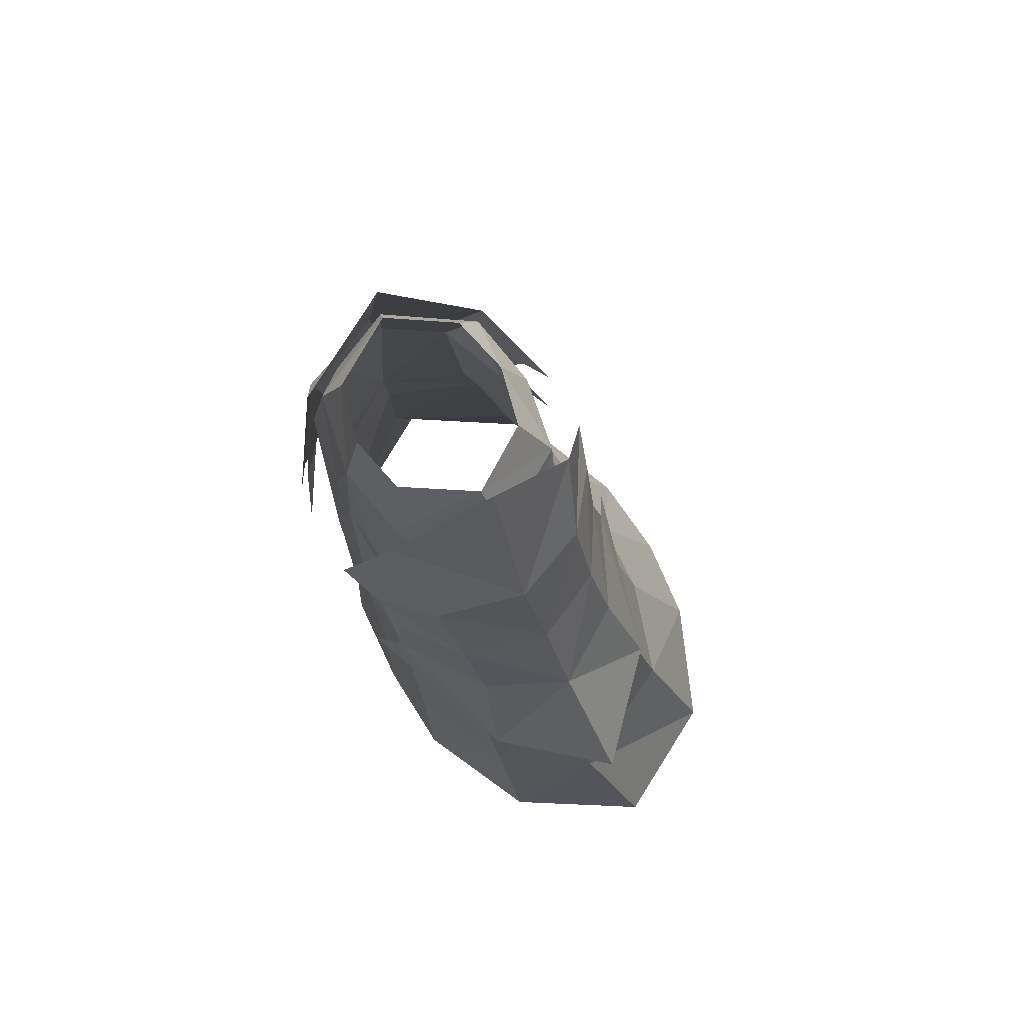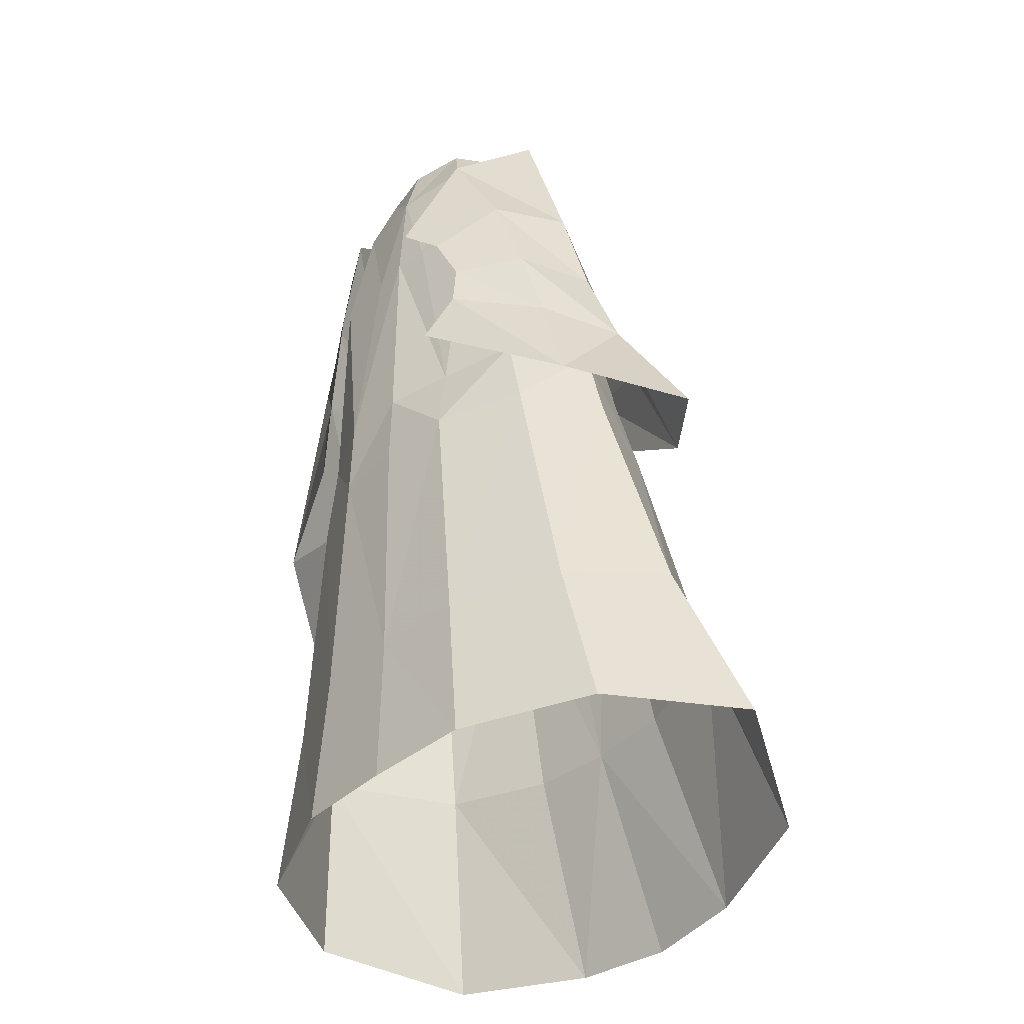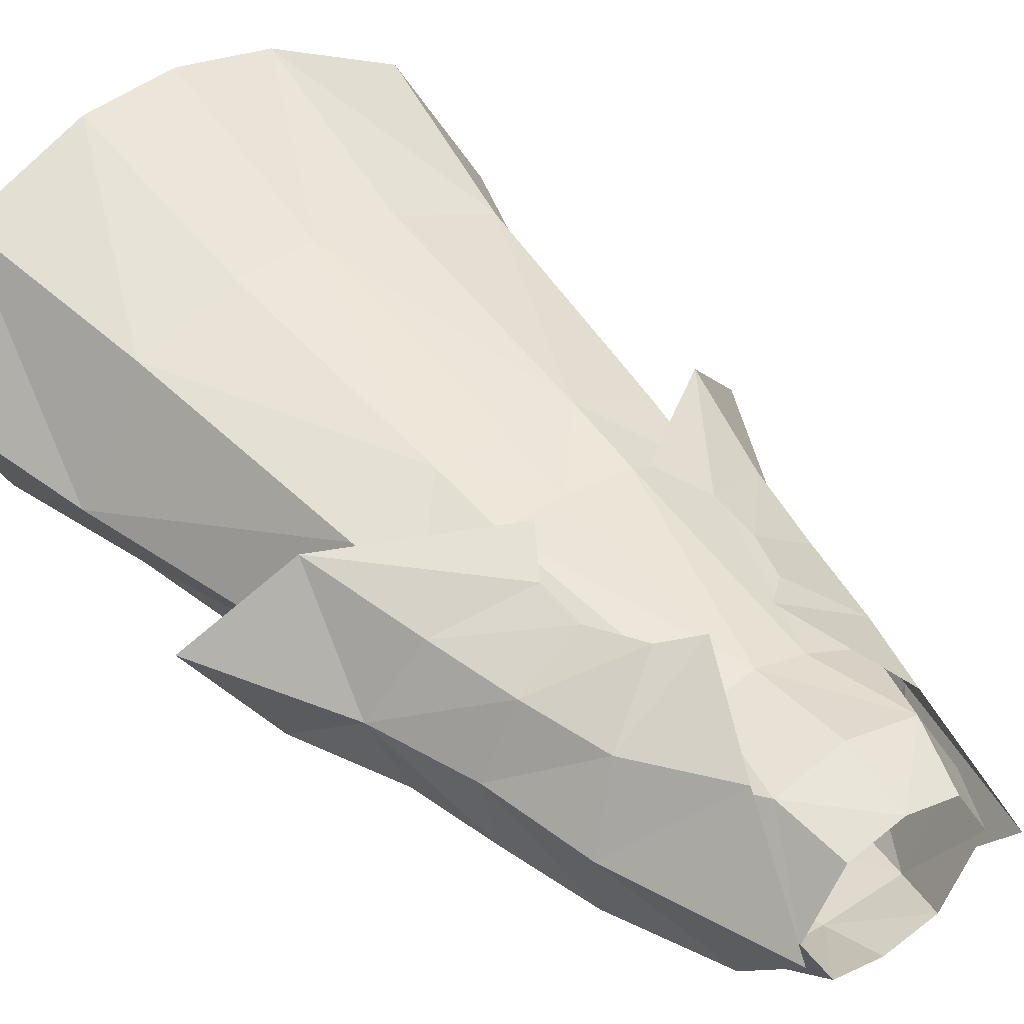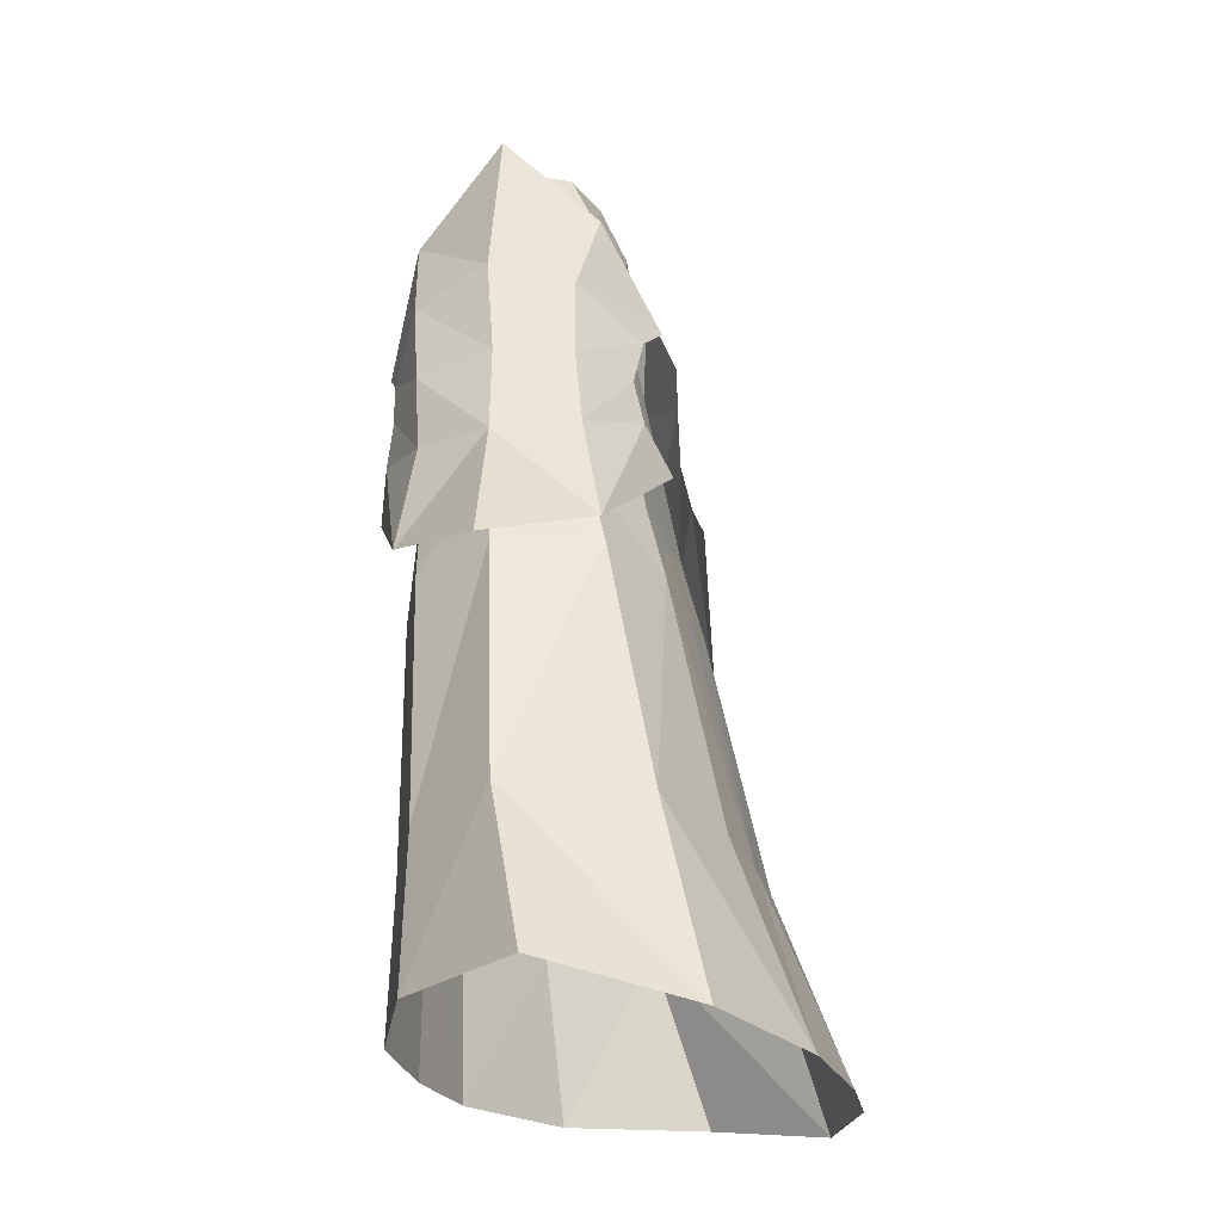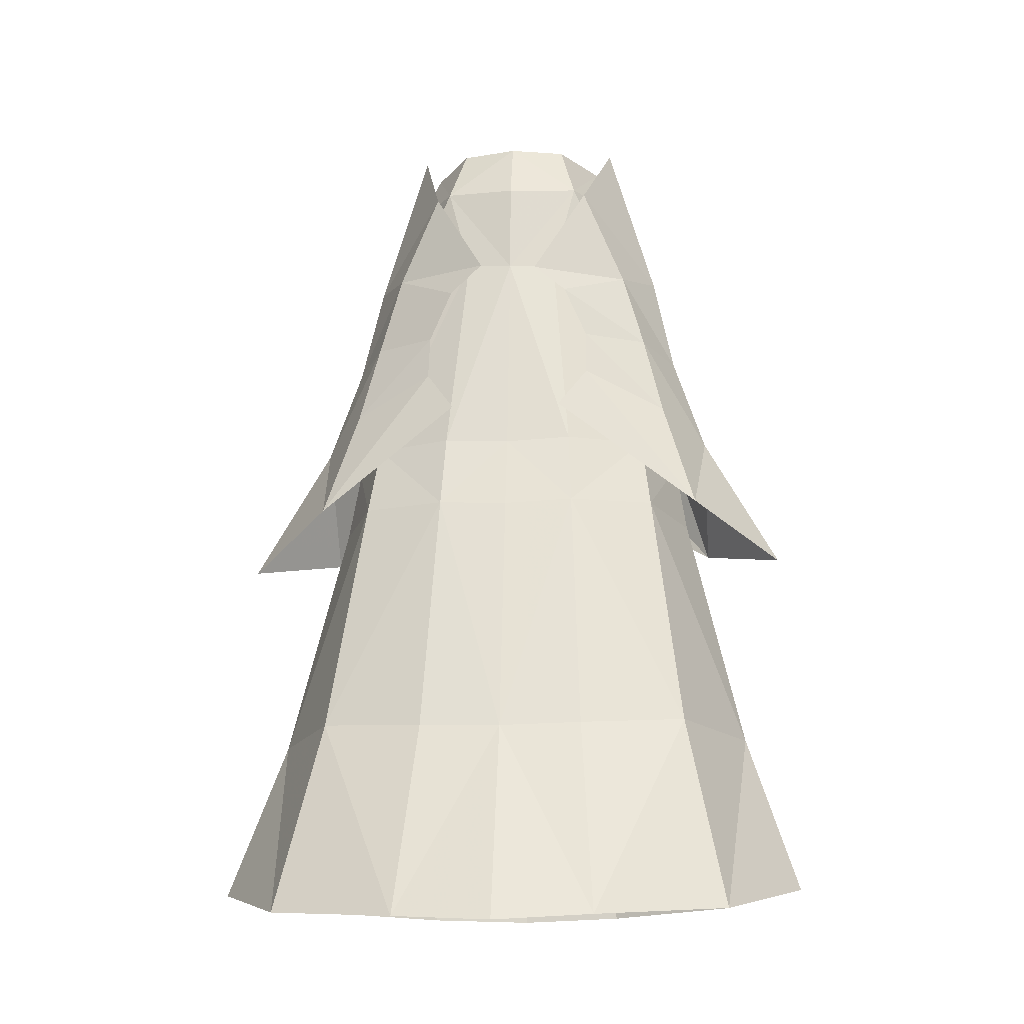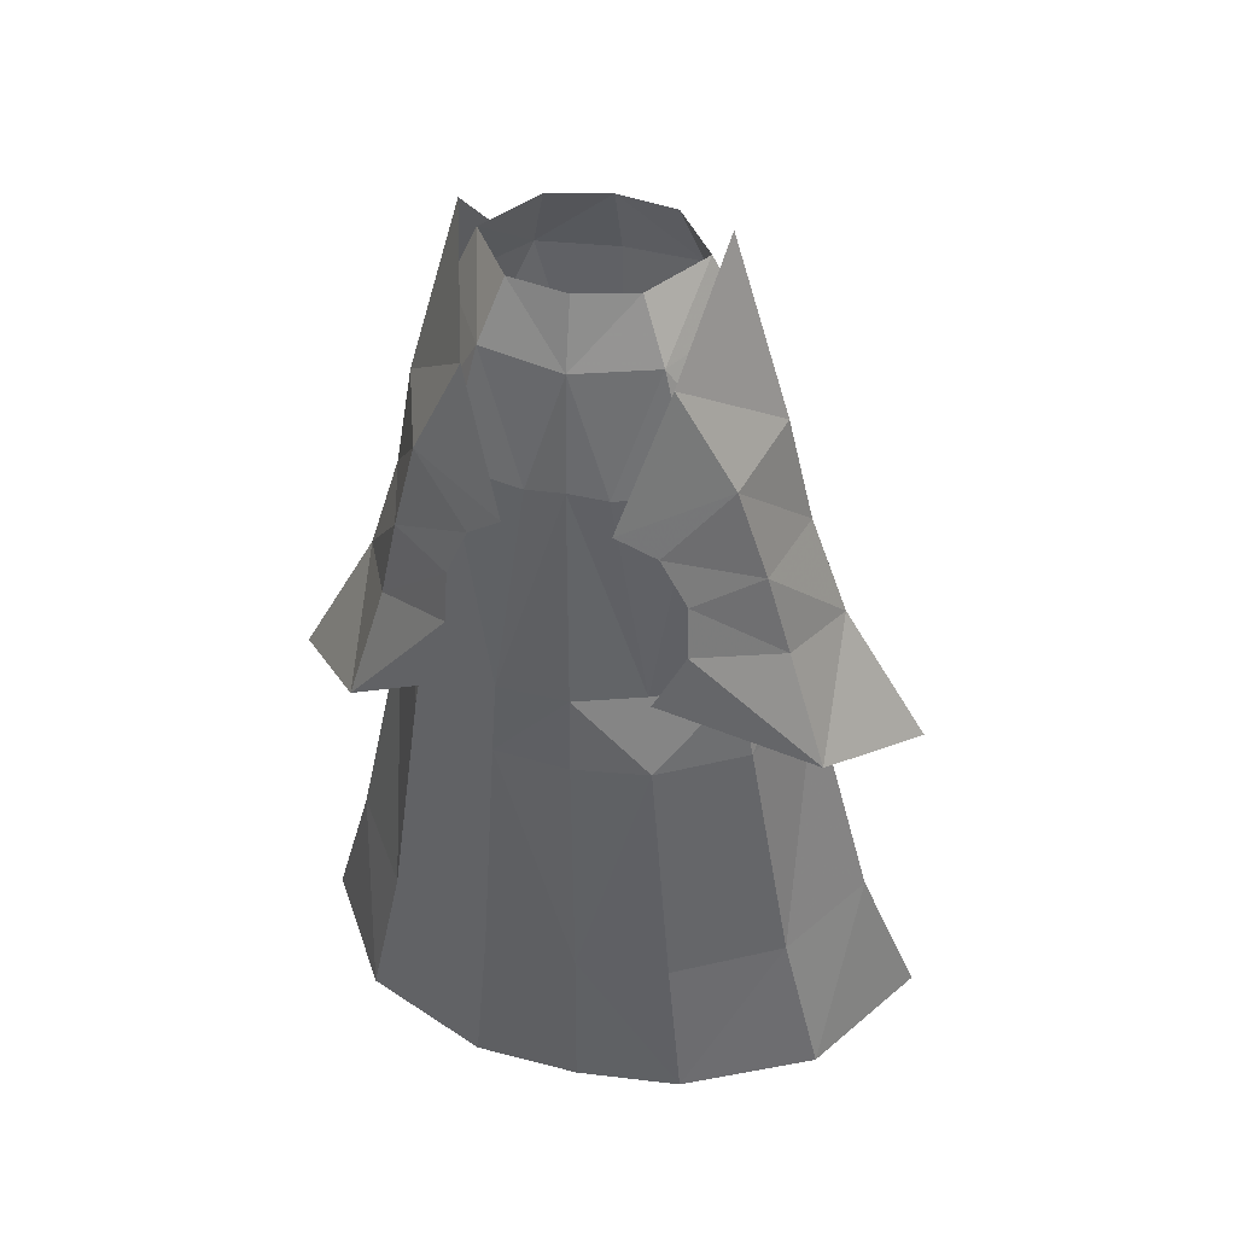
<metadata>
{"format":"obj","ext":"obj","renderer":"f3d","projection":"perspective","resolution":1024,"background":"white","views":[{"elev":72.3,"azim":61.5,"up":"+Z"},{"elev":-41.4,"azim":46.1,"up":"+Z"},{"elev":36.6,"azim":-38.9,"up":"+Y"},{"elev":-25.1,"azim":106.0,"up":"+Z"},{"elev":-16.7,"azim":-174.4,"up":"+Z"},{"elev":38.9,"azim":13.4,"up":"+Z"}]}
</metadata>
<code>
g priest_trousers_male_54020
v -3.495 2.963 56.64
v -4.47 4.619 52.94
v -0.06428 3.75 56.66
v -4.657 -5.314 52.89
v -7.463 -0.1156 53.12
v -5.837 -0.5888 56.5
v -8.22 -3.112 46.64
v -9.008 0.3564 47.3
v -9.387 -3.86 28.38
v -4.438 -6.178 27.89
v -5.455 -5.805 12.61
v -11.65 -2.831 13.14
v -13.81 13.29 1.986
v -11.41 10.08 13.96
v -15.27 2.656 13.85
v -18.39 5.289 3.87
v -8.554 -3.988 33.09
v -4.093 -6.337 32.55
v -6.249 -5.825 3.285
v -13.75 -2.311 3.553
v -3.04 5.191 47.04
v -6.942 3.61 47.26
v -0.06428 5.695 46.89
v -4.157 7.619 33.6
v -0.06428 7.677 33.39
v -0.06428 -6.495 45.78
v -2.232 -6.29 45.51
v -0.06428 -6.14 52.44
v -6.002 16.6 1.388
v -5.073 12.14 13.51
v -0.06431 17.27 1.059
v -0.0643 12.4 13.35
v -11.78 1.145 28.91
v -4.37 8.822 28.92
v -0.0643 8.938 28.72
v -8.919 5.611 33.66
v -9.501 6.841 29.08
v -11.09 0.5984 33.41
v -6.25 -5.745 45.96
v -0.06428 -5.171 56.27
v -3.389 -4.441 56.37
v -0.06427 -6.535 27.72
v -0.06427 -6.114 12.43
v -0.06428 -6.457 32.39
v -0.06428 5.409 52.75
v -13.17 -3.743 28.13
v -17.84 2.38 26.14
v -13.16 1.425 34.74
v -11.02 -3.389 35.31
v -6.394 -7.022 37
v -4.722 -7.864 34.19
v -11.15 0.8331 40.89
v -9.804 -4.093 40.48
v -6.307 -6.722 39.96
v -9.842 -0.03632 47.39
v -8.272 -4.937 46.09
v -4.933 -7.304 43.16
v -6.801 -0.3293 57.82
v -5.263 -6.01 52.22
v -2.836 -8.392 44.97
v -12.43 7.466 28.96
v -10.4 5.784 36
v -3.591 9.096 35.45
v -5.403 7.931 38.12
v -9.189 4.976 41.15
v -5.376 7.281 41
v -7.82 4.282 46.16
v -3.948 7.497 44.26
v -5.22 5.294 52.22
v -1.949 7.98 45.76
v 3.366 2.963 56.64
v 4.342 4.619 52.94
v 4.529 -5.314 52.89
v 5.709 -0.5888 56.5
v 7.335 -0.1156 53.12
v 8.879 0.3564 47.3
v 8.091 -3.112 46.64
v 9.258 -3.86 28.38
v 11.52 -2.831 13.14
v 5.326 -5.805 12.61
v 4.31 -6.178 27.89
v 13.69 13.29 1.986
v 18.26 5.289 3.87
v 15.14 2.656 13.85
v 11.28 10.08 13.96
v 8.425 -3.988 33.09
v 3.906 -5.385 32.62
v 6.12 -5.825 3.285
v 13.63 -2.311 3.553
v 2.852 5.27 47.19
v 6.793 3.805 47.48
v 4.029 7.619 33.6
v 2.104 -6.29 45.51
v 5.873 16.6 1.388
v 4.944 12.14 13.51
v 11.65 1.145 28.91
v 4.242 8.822 28.92
v 8.791 5.611 33.66
v 9.372 6.841 29.08
v 10.96 0.5984 33.41
v 6.121 -5.745 45.96
v 3.261 -4.441 56.37
v 13.03 1.425 34.74
v 17.71 2.38 26.14
v 13.04 -3.743 28.13
v 10.89 -3.389 35.31
v 4.593 -7.864 34.19
v 6.266 -7.022 37
v 9.675 -4.093 40.48
v 11.02 0.8331 40.89
v 6.179 -6.722 39.96
v 8.143 -4.937 46.09
v 9.714 -0.03632 47.39
v 4.804 -7.304 43.16
v 5.135 -6.01 52.22
v 6.672 -0.3293 57.82
v 2.707 -8.392 44.97
v 10.28 5.784 36
v 12.3 7.466 28.96
v 5.274 7.931 38.12
v 3.463 9.096 35.45
v 9.06 4.976 41.15
v 5.247 7.281 41
v 7.681 4.546 46.44
v 3.819 7.497 44.26
v 5.091 5.294 52.22
v 1.713 8.068 45.98
v -0.06427 -6.191 3.099
f 2 1 3
f 5 4 6
f 8 7 5
f 4 5 7
f 10 9 11
f 12 11 9
f 14 13 15
f 16 15 13
f 18 17 10
f 9 10 17
f 20 19 12
f 11 12 19
f 2 21 22
f 21 23 24
f 25 24 23
f 27 26 28
f 30 29 14
f 13 14 29
f 31 29 32
f 30 32 29
f 15 12 33
f 9 33 12
f 24 25 34
f 35 34 25
f 37 36 34
f 24 34 36
f 33 38 37
f 36 37 38
f 17 18 39
f 27 39 18
f 28 40 41
f 2 5 6
f 22 21 36
f 15 16 20
f 42 10 43
f 4 7 39
f 22 36 38
f 7 17 39
f 42 44 10
f 7 8 38
f 38 8 22
f 19 43 11
f 17 38 9
f 43 10 11
f 10 44 18
f 2 22 8
f 7 38 17
f 6 4 41
f 15 20 12
f 2 8 5
f 2 6 1
f 36 21 24
f 28 41 4
f 45 23 2
f 21 2 23
f 27 28 4
f 27 18 26
f 44 26 18
f 27 4 39
f 35 32 34
f 30 34 32
f 37 34 14
f 30 14 34
f 33 37 15
f 14 15 37
f 33 9 38
f 47 46 48
f 49 48 46
f 49 46 50
f 51 50 46
f 52 48 53
f 49 53 48
f 53 49 54
f 50 54 49
f 55 52 56
f 53 56 52
f 56 53 57
f 54 57 53
f 58 55 59
f 56 59 55
f 59 56 60
f 57 60 56
f 62 61 48
f 47 48 61
f 63 61 64
f 62 64 61
f 62 48 65
f 52 65 48
f 64 62 66
f 65 66 62
f 65 52 67
f 55 67 52
f 66 65 68
f 67 68 65
f 58 69 55
f 67 55 69
f 68 67 70
f 69 70 67
f 3 71 72
f 74 73 75
f 76 75 77
f 73 77 75
f 79 78 80
f 81 80 78
f 83 82 84
f 85 84 82
f 78 86 81
f 87 81 86
f 80 88 79
f 89 79 88
f 91 90 72
f 25 23 92
f 90 92 23
f 28 26 93
f 82 94 85
f 95 85 94
f 31 32 94
f 95 94 32
f 78 79 96
f 84 96 79
f 35 25 97
f 92 97 25
f 92 98 97
f 99 97 98
f 98 100 99
f 96 99 100
f 93 87 101
f 86 101 87
f 102 40 28
f 74 75 72
f 98 90 91
f 89 83 84
f 43 81 42
f 101 77 73
f 100 98 91
f 101 86 77
f 81 44 42
f 100 76 77
f 91 76 100
f 80 43 88
f 78 100 86
f 80 81 43
f 87 44 81
f 76 91 72
f 86 100 77
f 102 73 74
f 79 89 84
f 75 76 72
f 71 74 72
f 92 90 98
f 2 3 45
f 72 45 3
f 73 102 28
f 45 72 23
f 90 23 72
f 73 28 93
f 44 87 26
f 93 26 87
f 101 73 93
f 95 32 97
f 35 97 32
f 95 97 85
f 99 85 97
f 85 99 84
f 96 84 99
f 100 78 96
f 104 103 105
f 106 105 103
f 107 105 108
f 106 108 105
f 106 103 109
f 110 109 103
f 108 106 111
f 109 111 106
f 109 110 112
f 113 112 110
f 111 109 114
f 112 114 109
f 116 115 113
f 112 113 115
f 114 112 117
f 115 117 112
f 118 103 119
f 104 119 103
f 118 119 120
f 121 120 119
f 110 103 122
f 118 122 103
f 122 118 123
f 120 123 118
f 113 110 124
f 122 124 110
f 124 122 125
f 123 125 122
f 116 113 126
f 124 126 113
f 126 124 127
f 125 127 124
f 19 128 43
f 88 43 128

</code>
